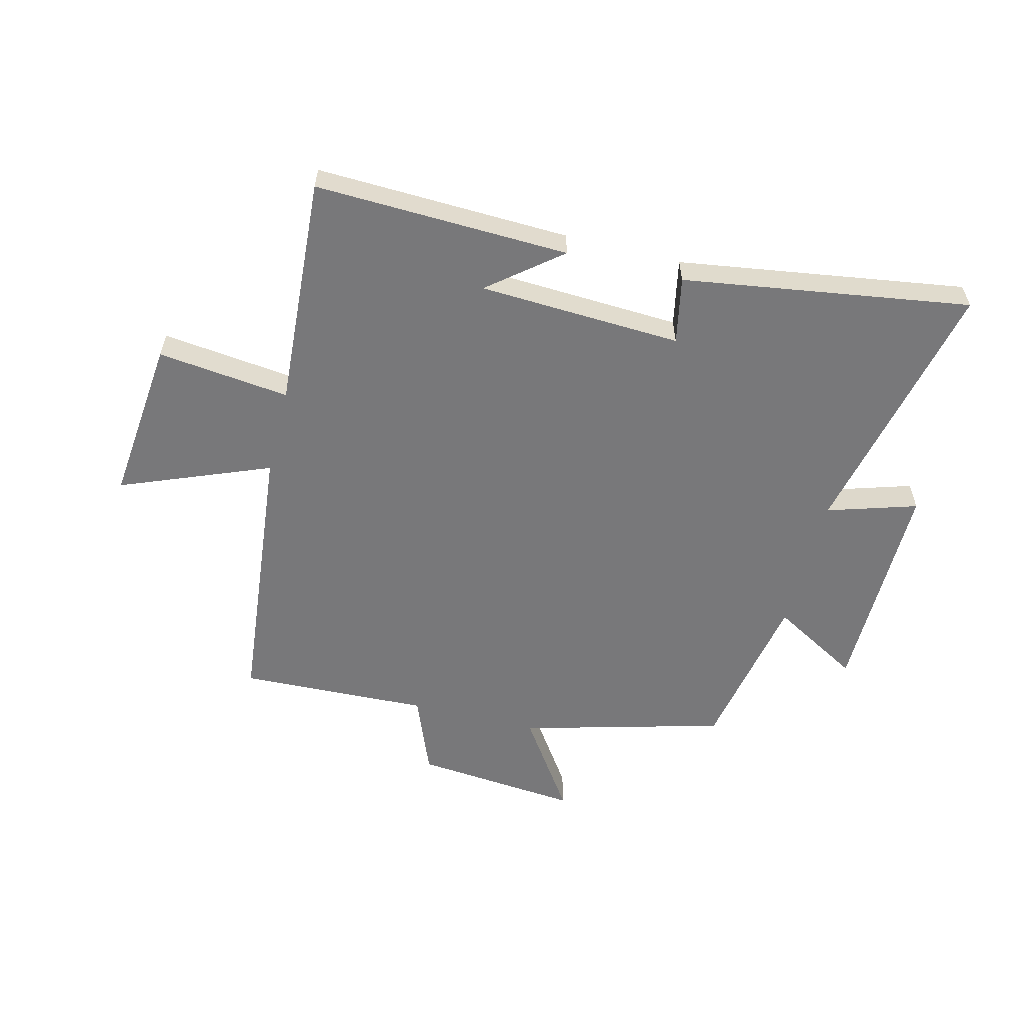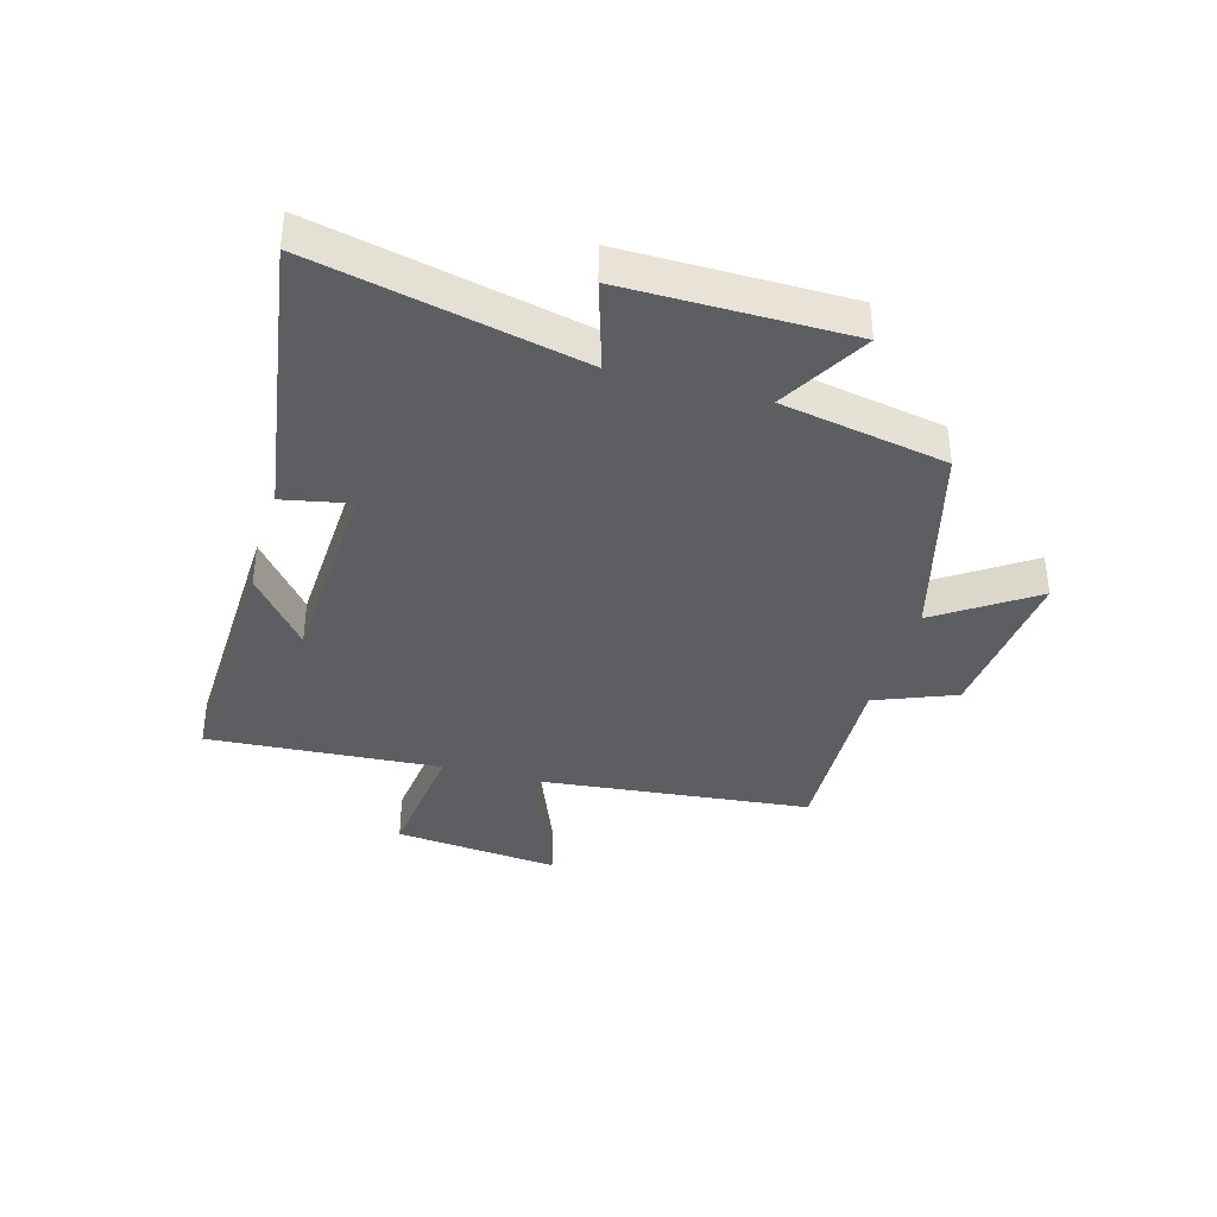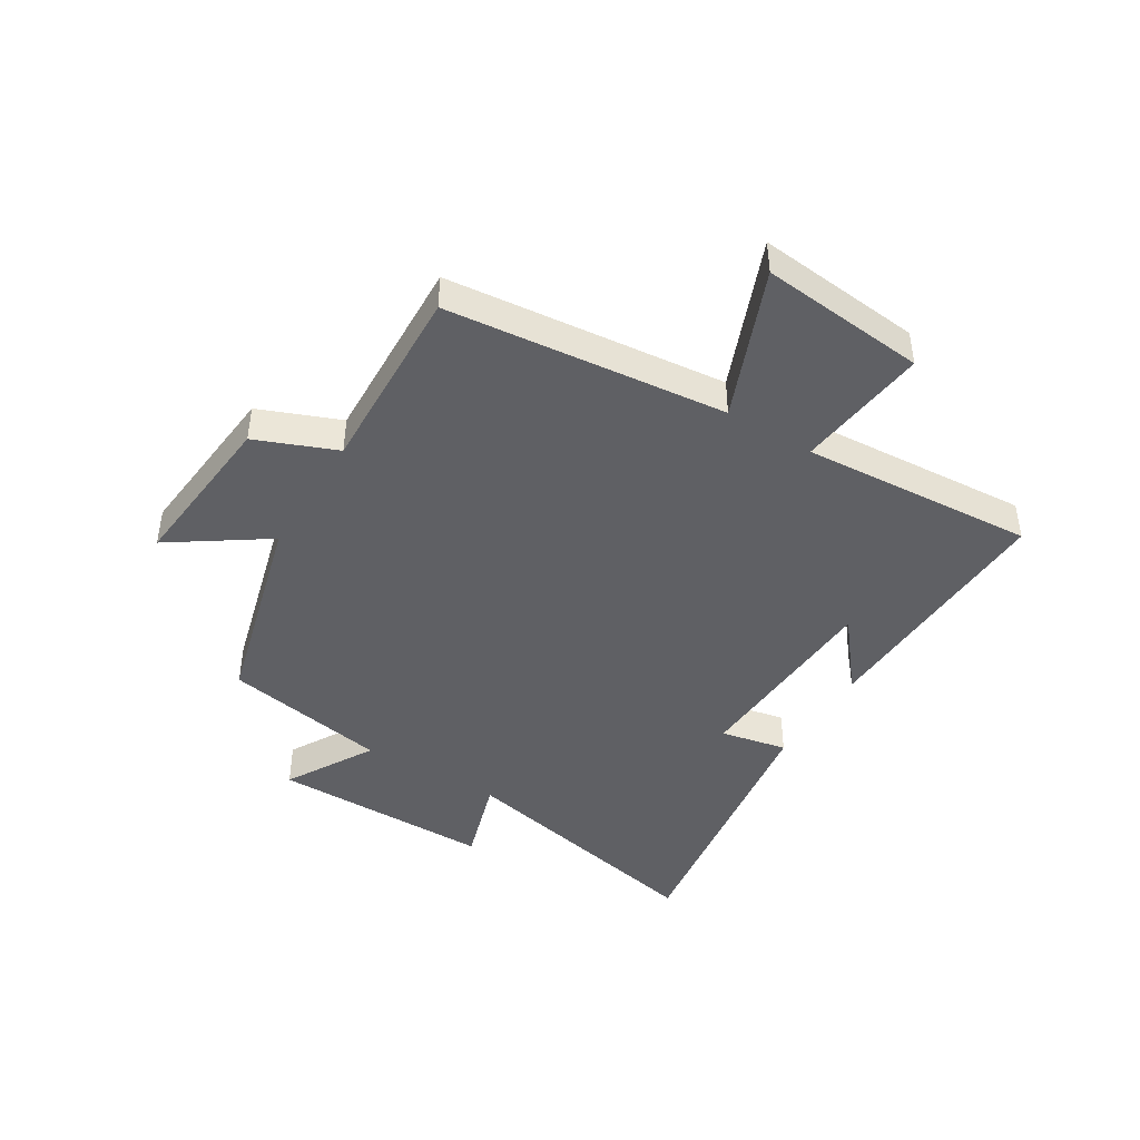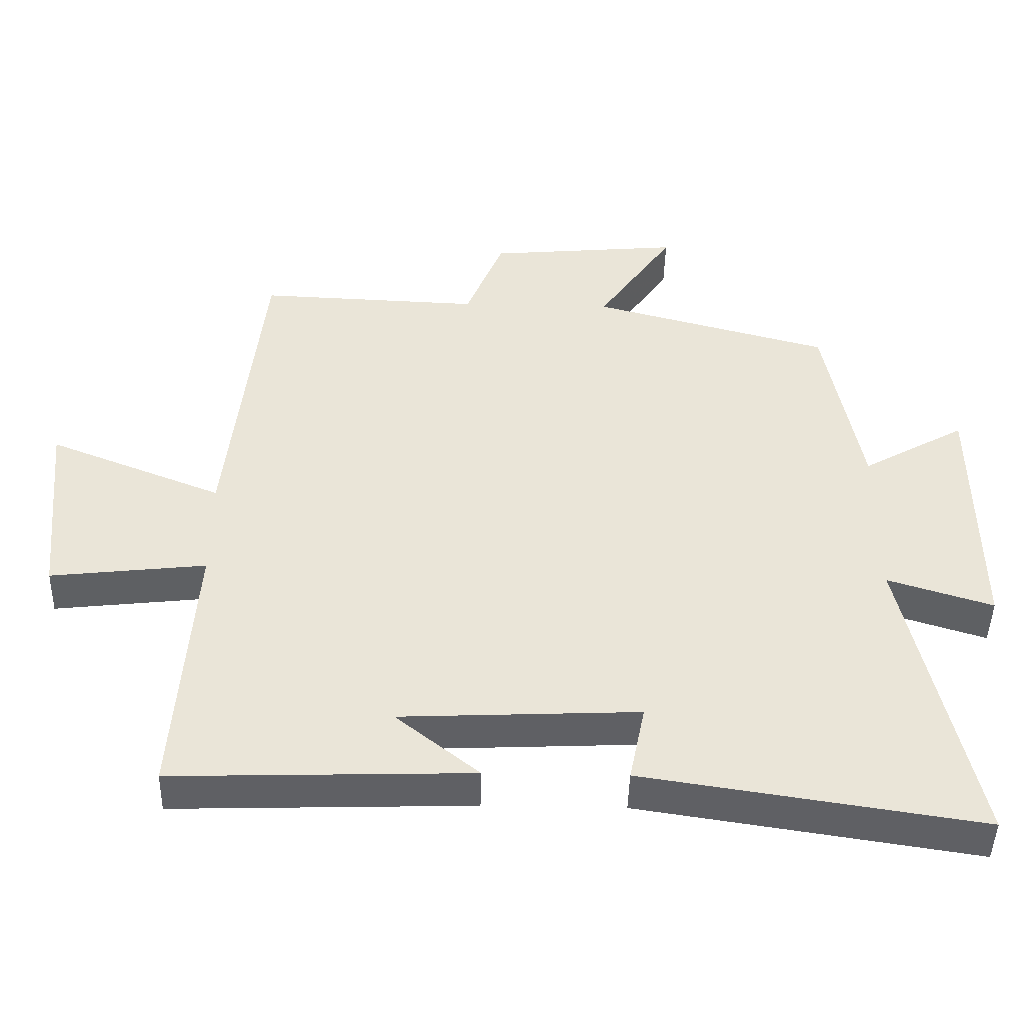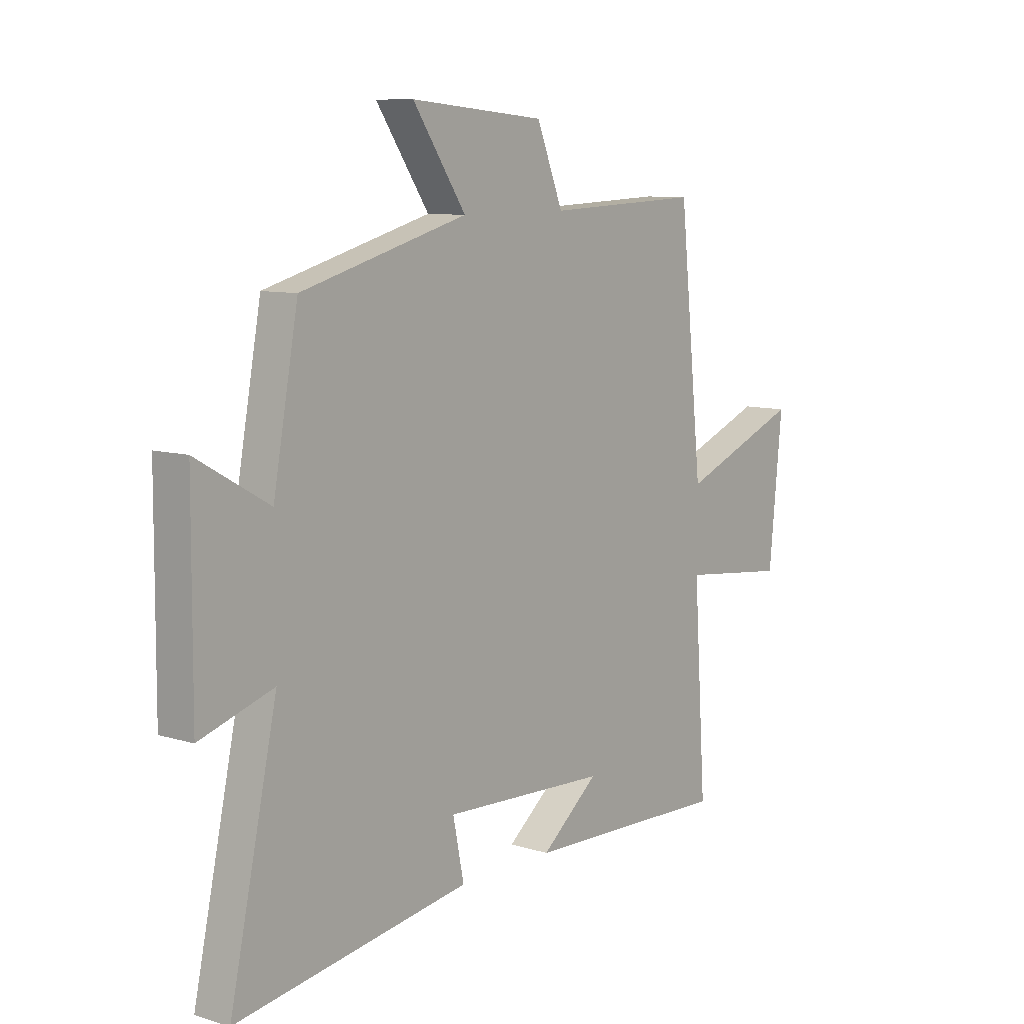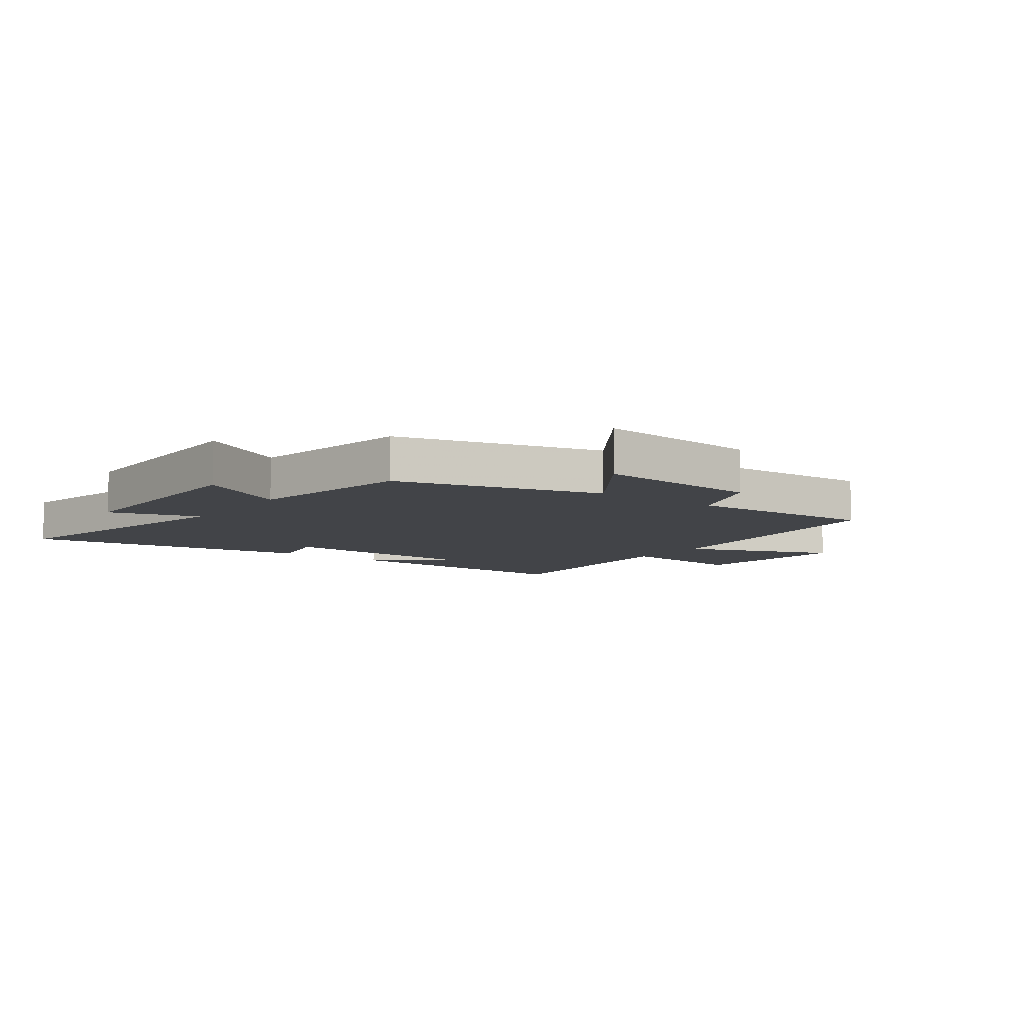
<metadata>
{"format":"obj","ext":"obj","renderer":"f3d","projection":"perspective","resolution":1024,"background":"white","views":[{"elev":-57.5,"azim":165.8,"up":"+Y"},{"elev":-37.6,"azim":-105.9,"up":"+Y"},{"elev":-43.9,"azim":58.5,"up":"+Y"},{"elev":-45.8,"azim":178.6,"up":"+Z"},{"elev":9.2,"azim":-51.1,"up":"+Z"},{"elev":-8.1,"azim":-36.2,"up":"+Y"}]}
</metadata>
<code>
v 0.45 0.07 0.513
v 0.5 0.07 0.038
v 0.754 0.07 0.14
v 0.726 0.07 -0.142
v 0.5 0.07 -0.116
v 0.527 0.07 -0.514
v 0.093 0.07 -0.5
v 0.214 0.07 -0.402
v -0.132 0.07 -0.386
v -0.109 0.07 -0.5
v -0.599 0.07 -0.575
v -0.5 0.07 -0.122
v -0.653 0.07 -0.17
v -0.651 0.07 0.21
v -0.5 0.07 0.124
v -0.448 0.07 0.406
v -0.101 0.07 0.5
v -0.212 0.07 0.663
v 0.07 0.07 0.637
v 0.125 0.07 0.5
v 0.45 0 0.513
v 0.5 0 0.038
v 0.754 0 0.14
v 0.726 0 -0.142
v 0.5 0 -0.116
v 0.527 0 -0.514
v 0.093 0 -0.5
v 0.214 0 -0.402
v -0.132 0 -0.386
v -0.109 0 -0.5
v -0.599 0 -0.575
v -0.5 0 -0.122
v -0.653 0 -0.17
v -0.651 0 0.21
v -0.5 0 0.124
v -0.448 0 0.406
v -0.101 0 0.5
v -0.212 0 0.663
v 0.07 0 0.637
v 0.125 0 0.5
f 17 18 19 20
f 15 16 17 20
f 15 20 1 2
f 12 13 14 15
f 12 15 2
f 9 10 11 12
f 8 9 12 2
f 6 7 8
f 5 6 8
f 5 8 2 3
f 3 4 5
f 40 39 38 37
f 40 37 36 35
f 22 21 40 35
f 35 34 33 32
f 22 35 32
f 32 31 30 29
f 22 32 29 28
f 28 27 26
f 28 26 25
f 23 22 28 25
f 25 24 23
f 1 21 22 2
f 2 22 23 3
f 3 23 24 4
f 4 24 25 5
f 5 25 26 6
f 6 26 27 7
f 7 27 28 8
f 8 28 29 9
f 9 29 30 10
f 10 30 31 11
f 11 31 32 12
f 12 32 33 13
f 13 33 34 14
f 14 34 35 15
f 15 35 36 16
f 16 36 37 17
f 17 37 38 18
f 18 38 39 19
f 19 39 40 20
f 20 40 21 1

</code>
